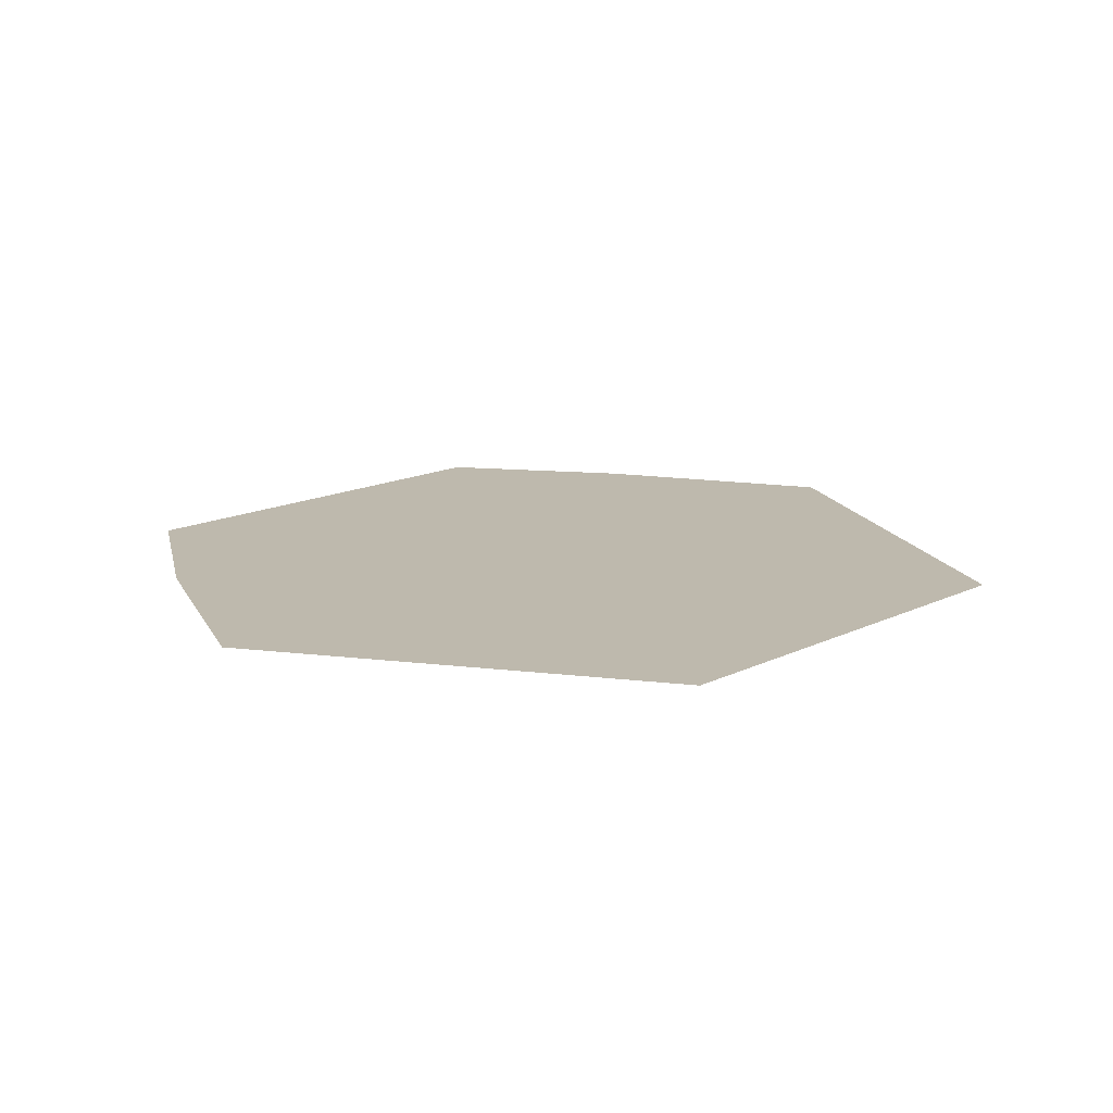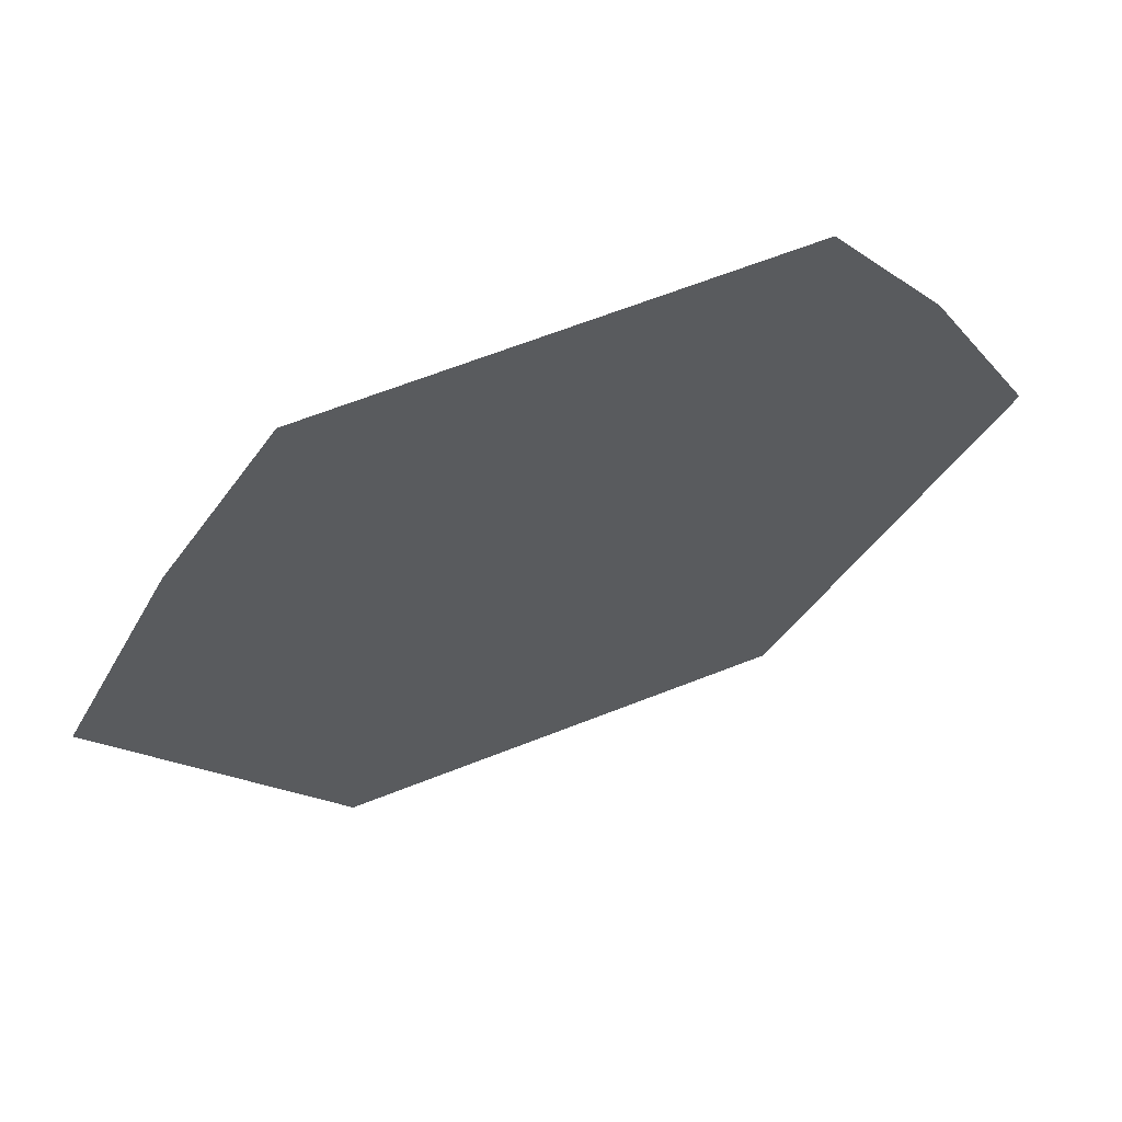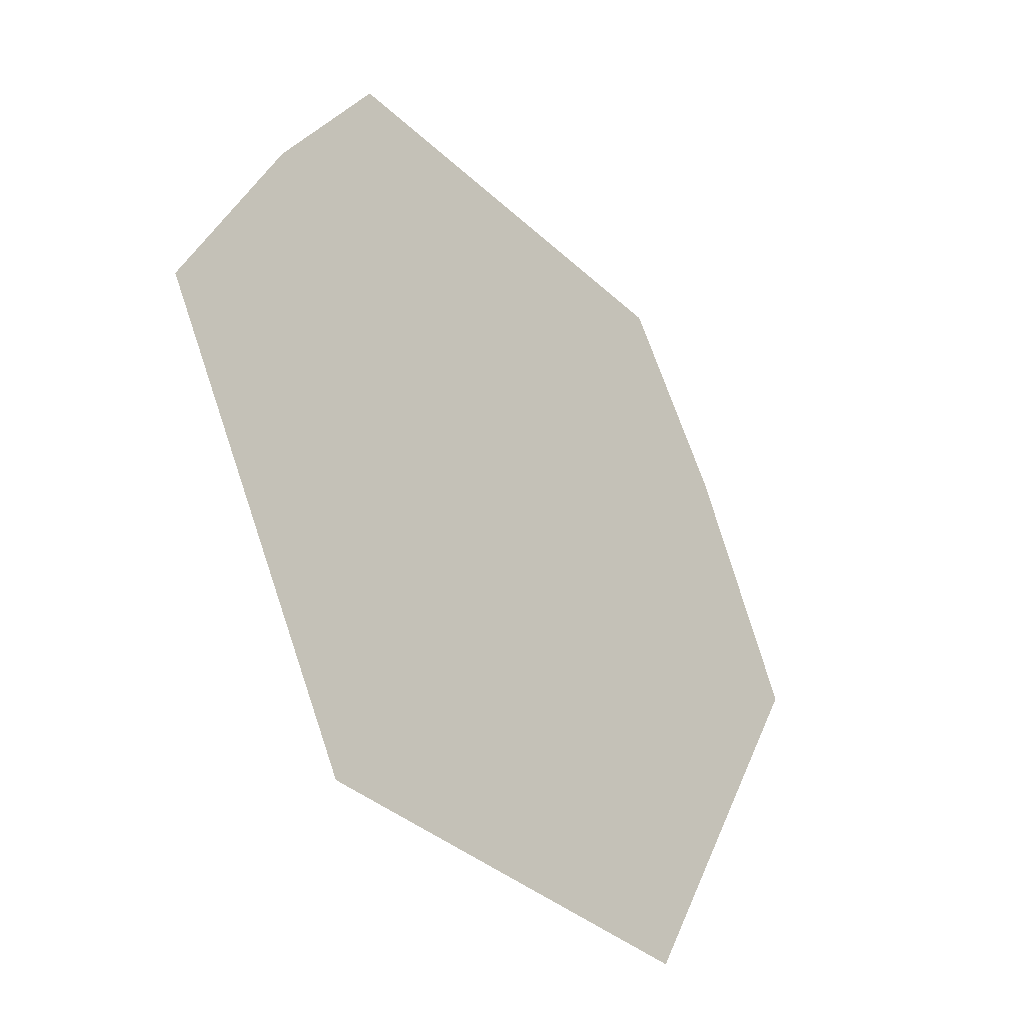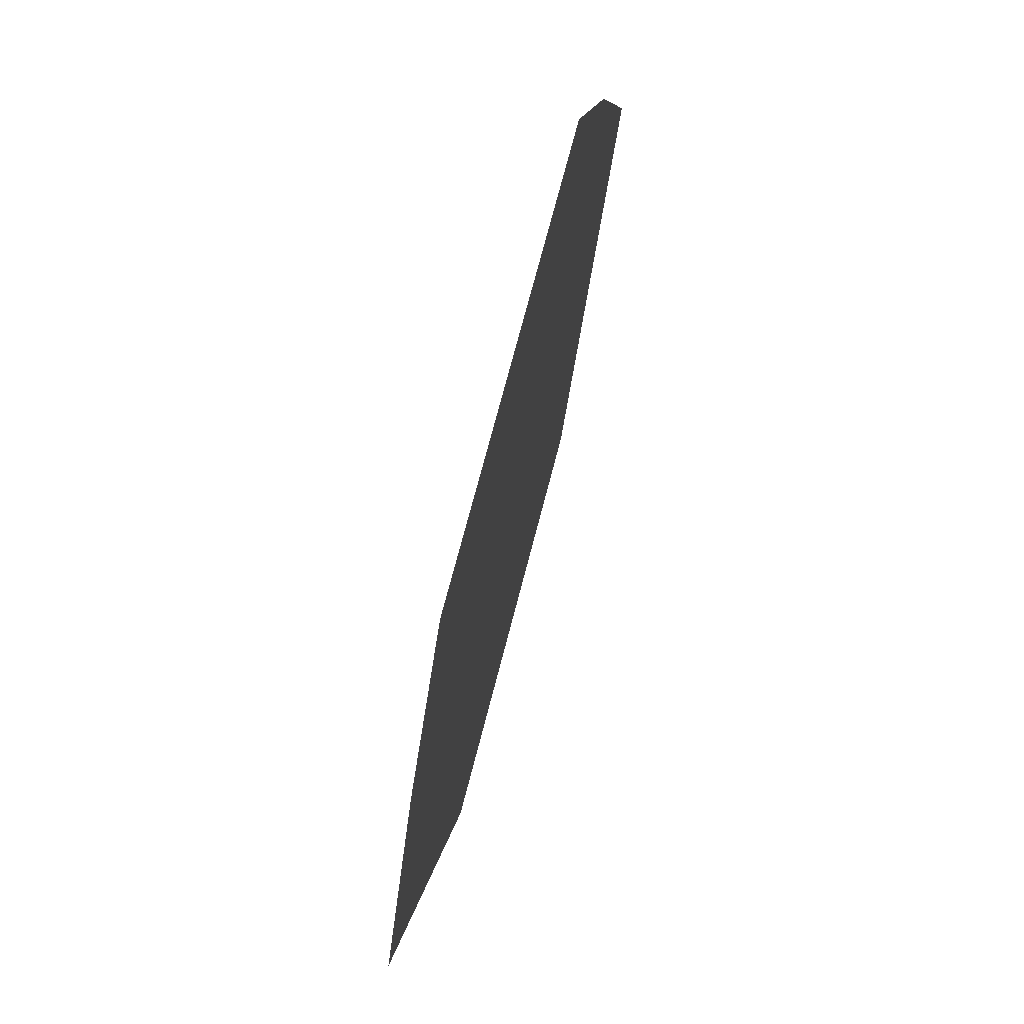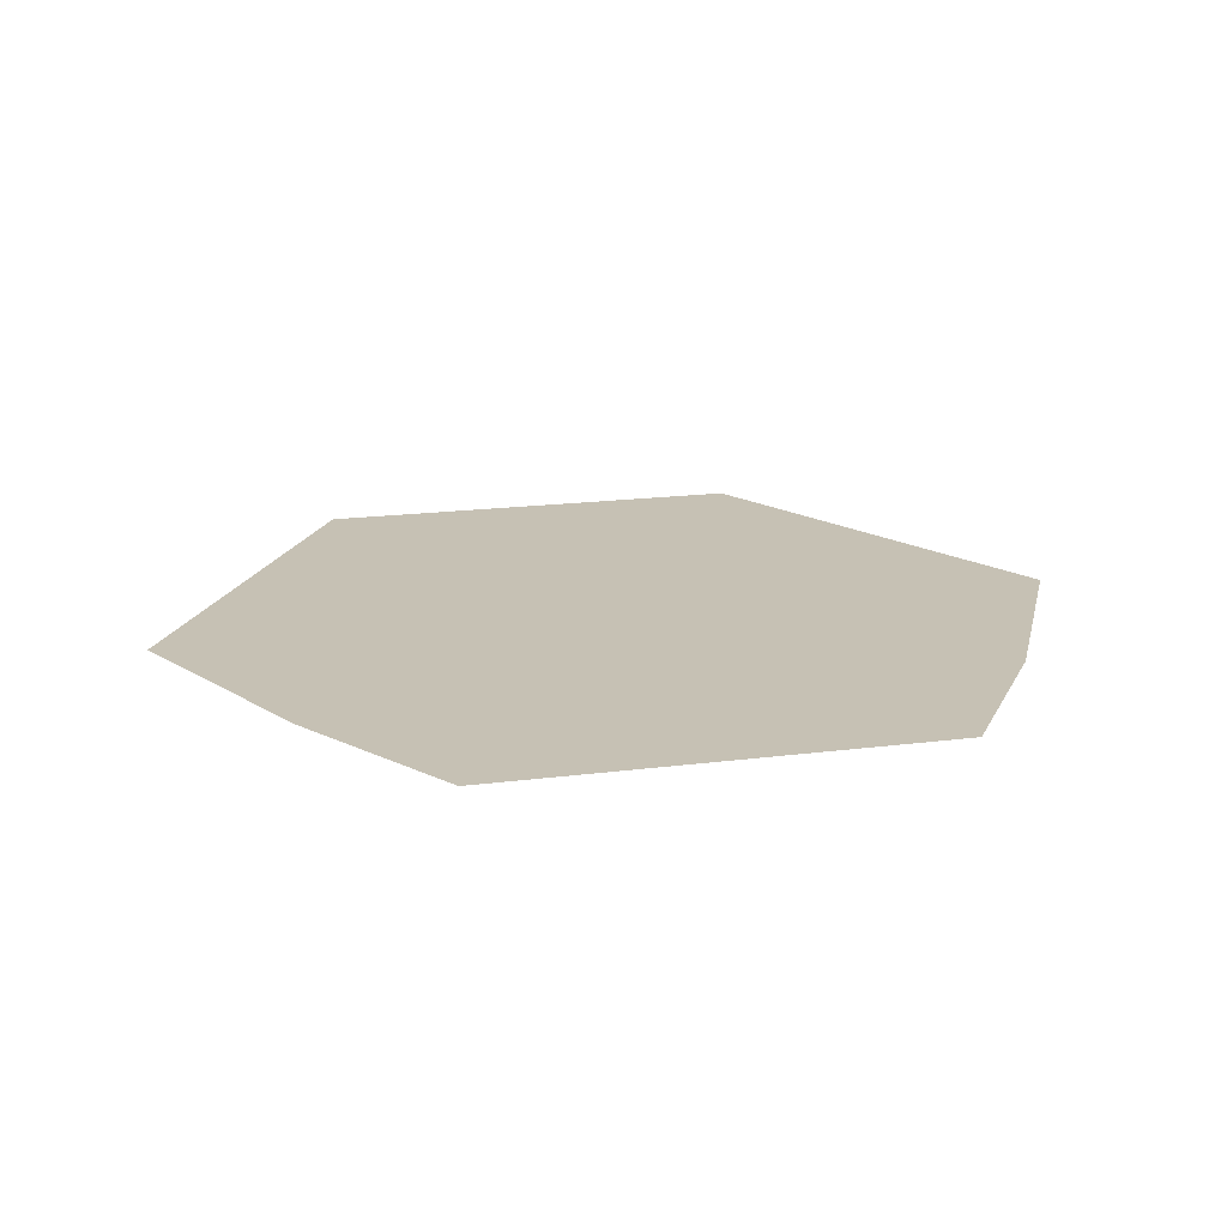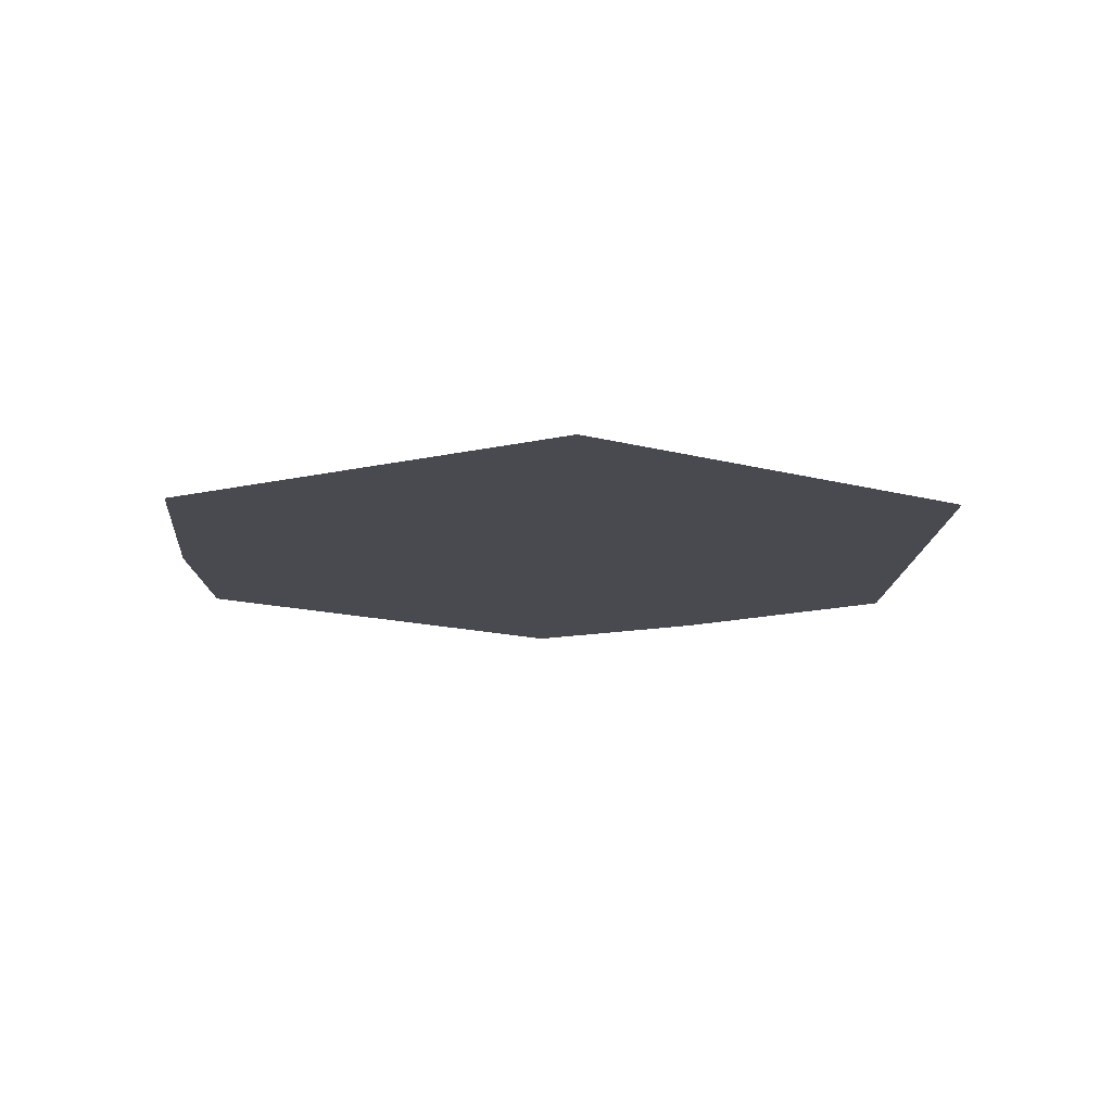
<metadata>
{"format":"obj","ext":"obj","renderer":"f3d","projection":"perspective","resolution":1024,"background":"white","views":[{"elev":15.2,"azim":-46.0,"up":"+Z"},{"elev":64.0,"azim":-21.8,"up":"+Y"},{"elev":-35.8,"azim":-50.5,"up":"+Y"},{"elev":71.8,"azim":-75.5,"up":"+Y"},{"elev":18.6,"azim":166.2,"up":"+Z"},{"elev":-13.6,"azim":-32.1,"up":"+Z"}]}
</metadata>
<code>
v -0.04688 -0.8047 -0.7266
v -0.1094 -0.8047 -0.7266
v -0.1406 -0.75 -0.7266
v -0.01562 -0.75 -0.7266
v -0.125 -0.7188 -0.7266
v -0.03125 -0.7188 -0.7266
v -0.1094 -0.6953 -0.7266
v -0.04688 -0.6953 -0.7266
f 1 2 3
f 1 3 4
f 4 3 5
f 4 5 6
f 6 5 7
f 6 7 8

</code>
